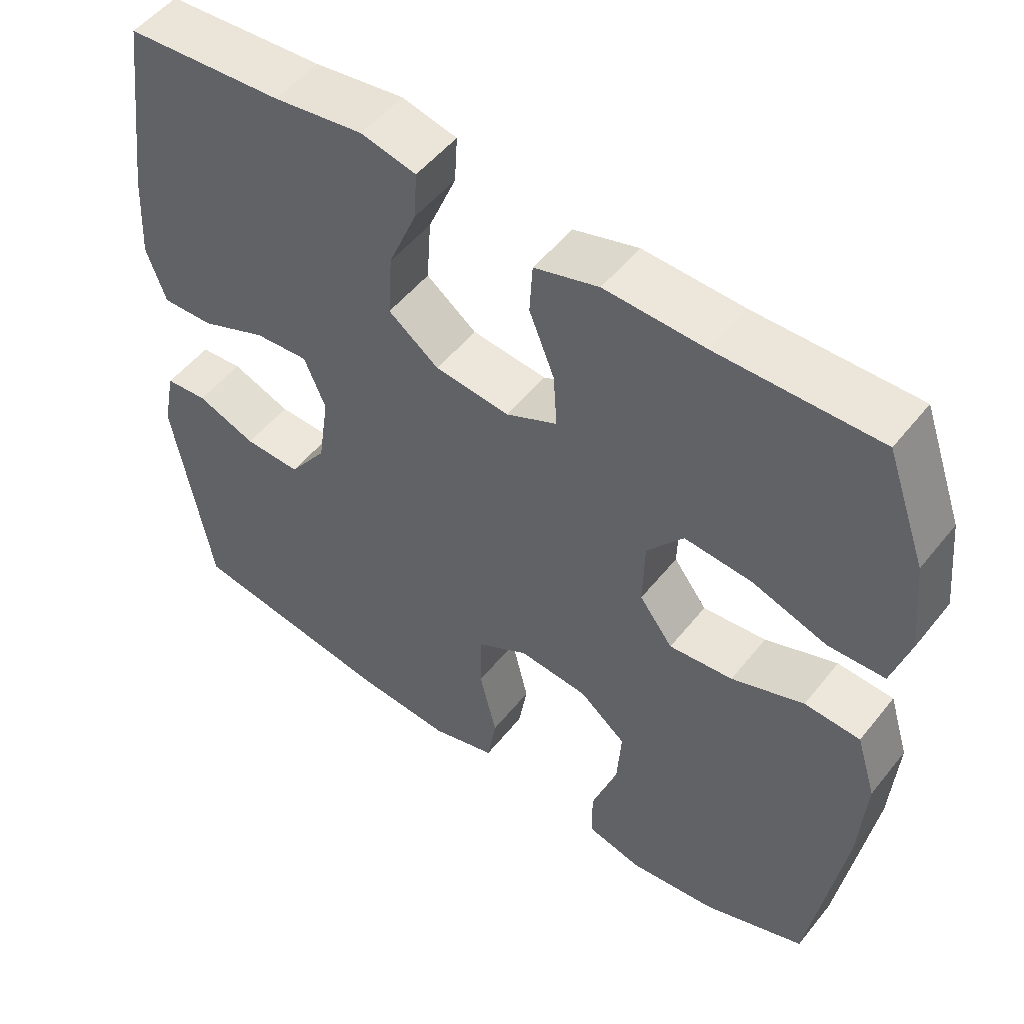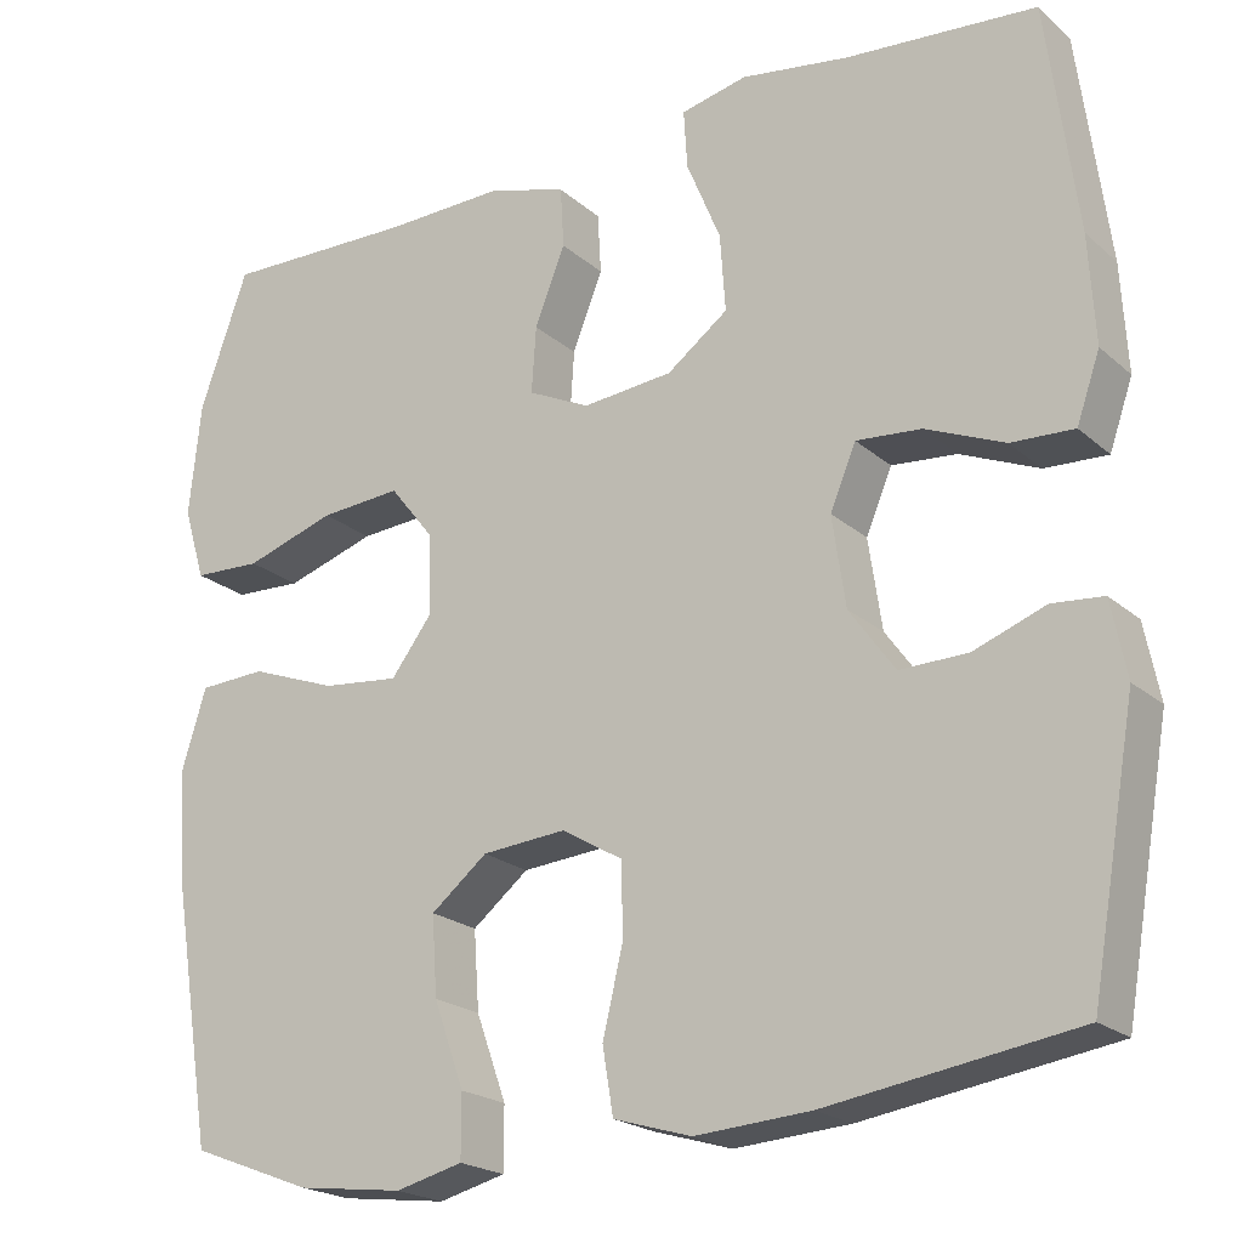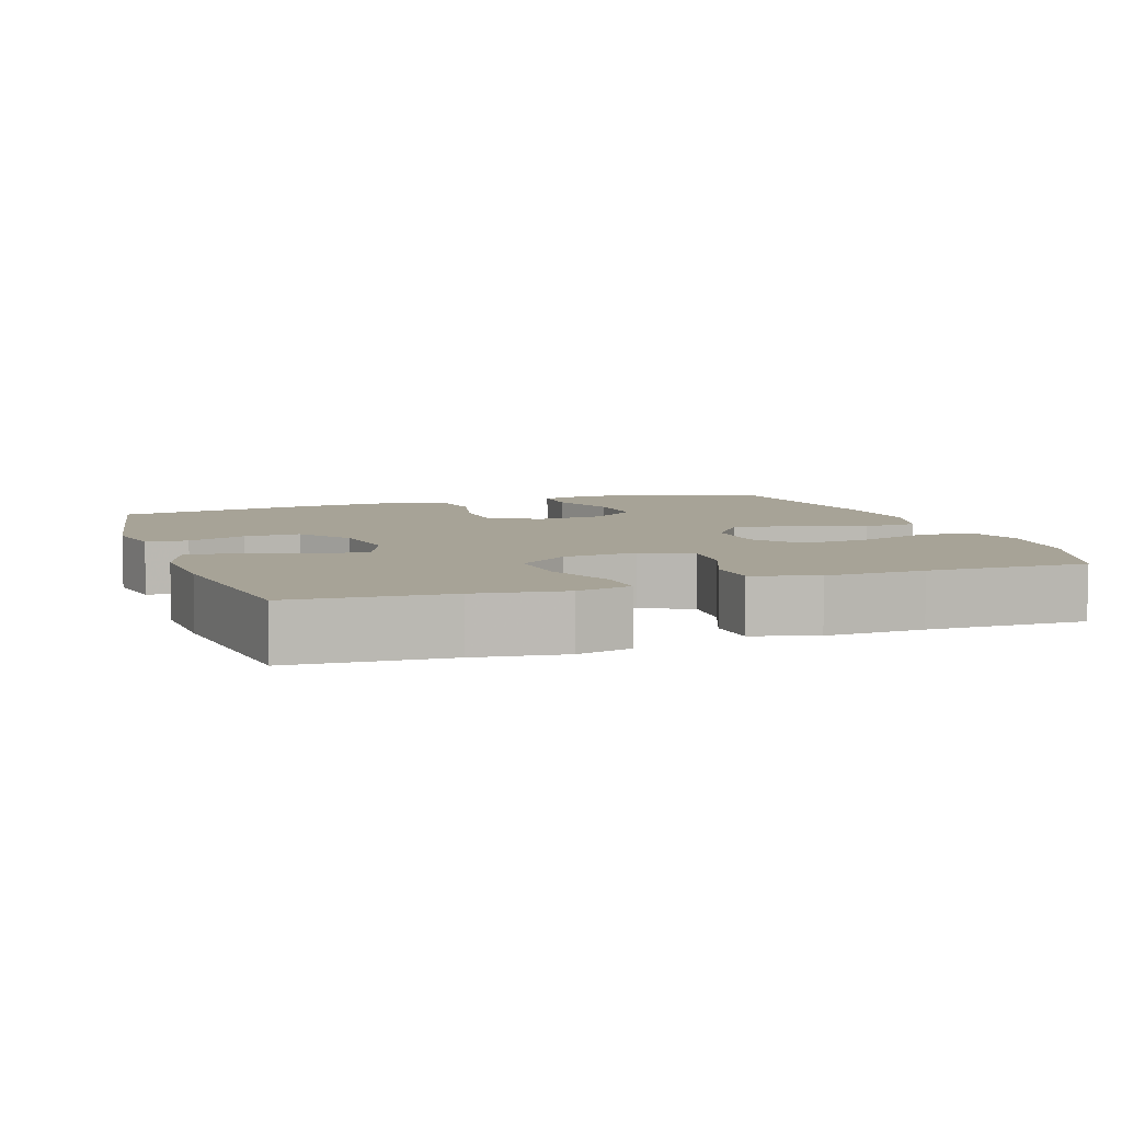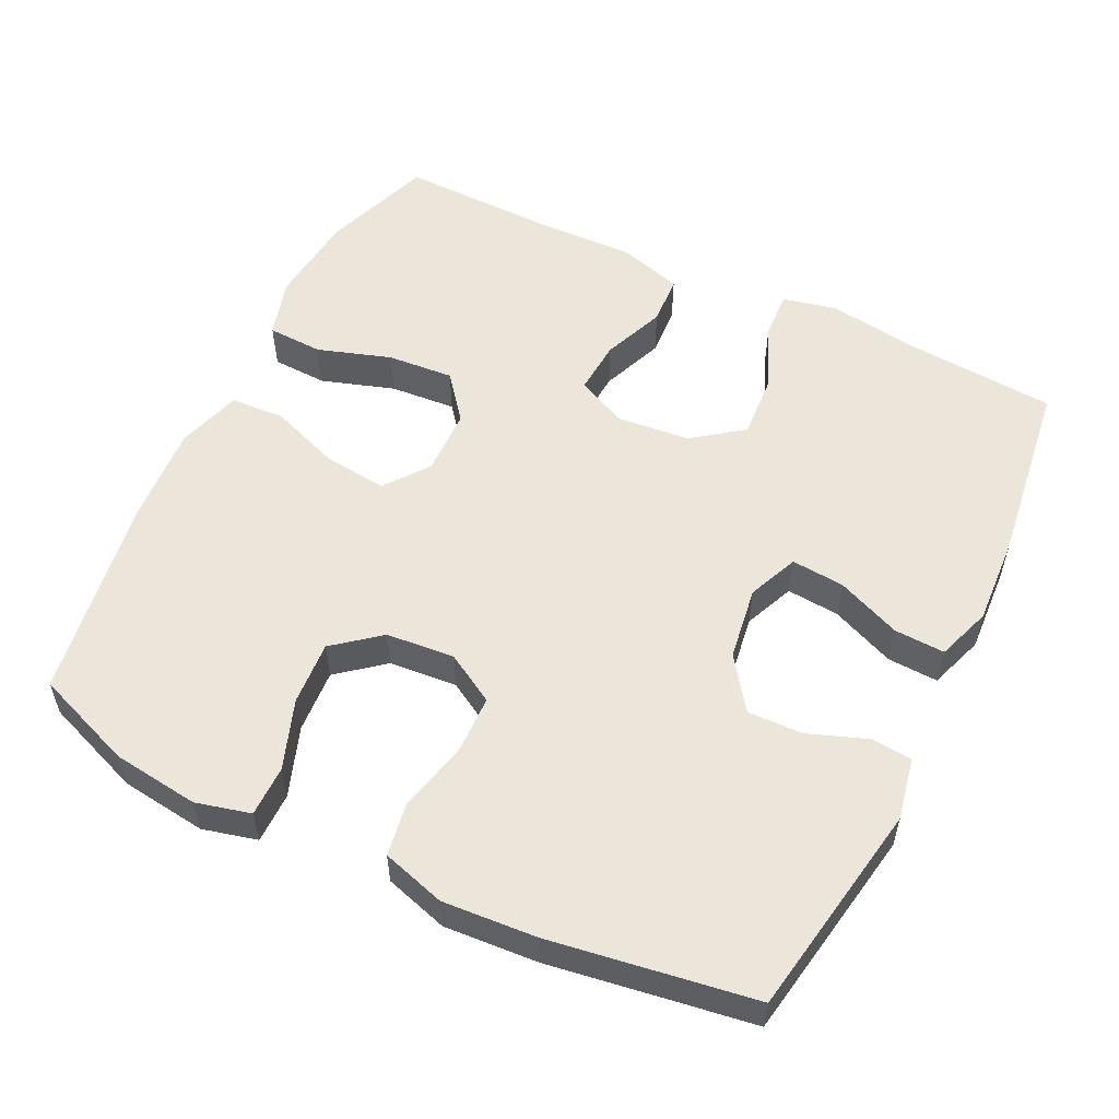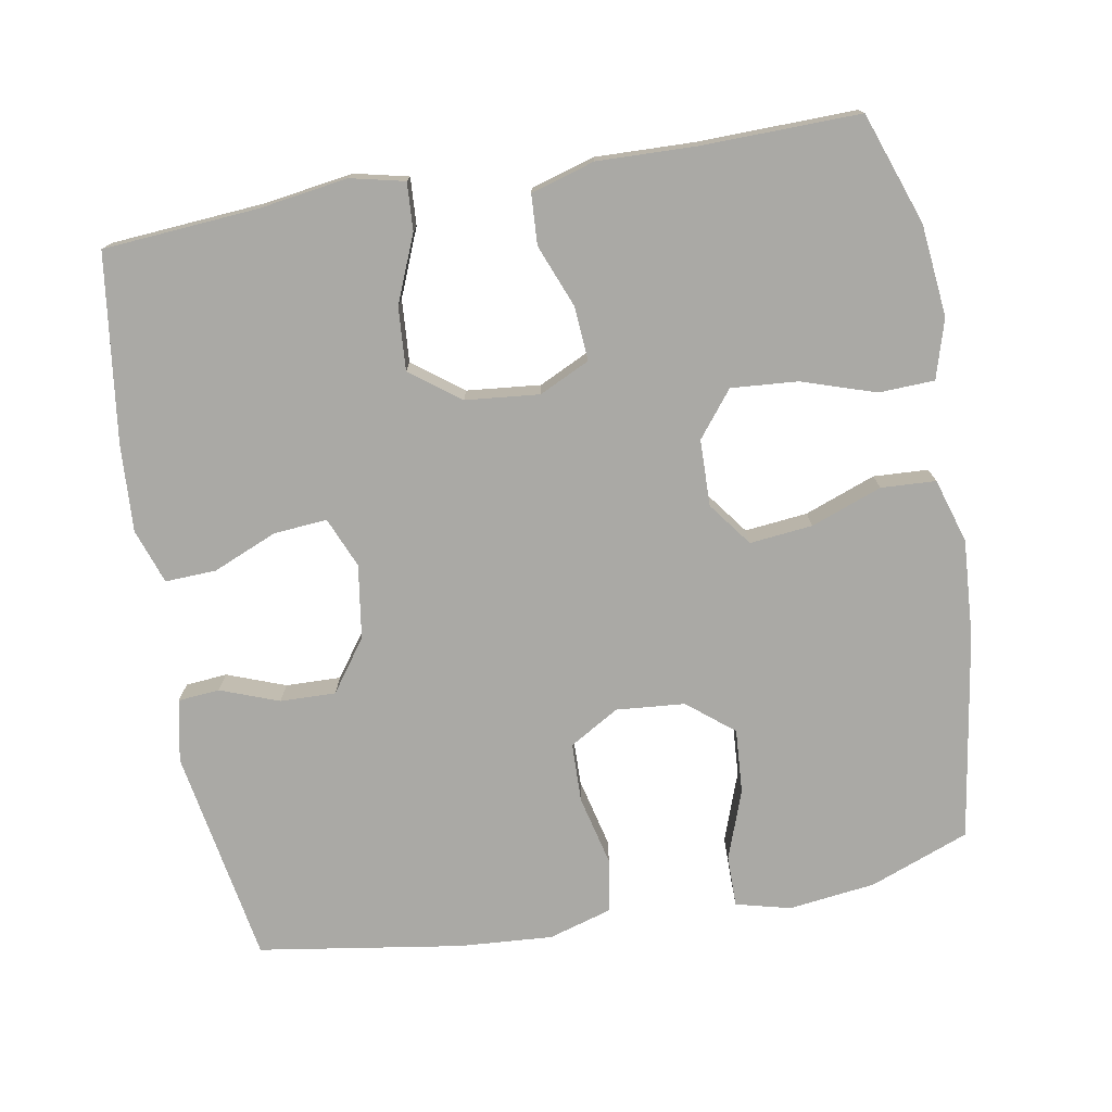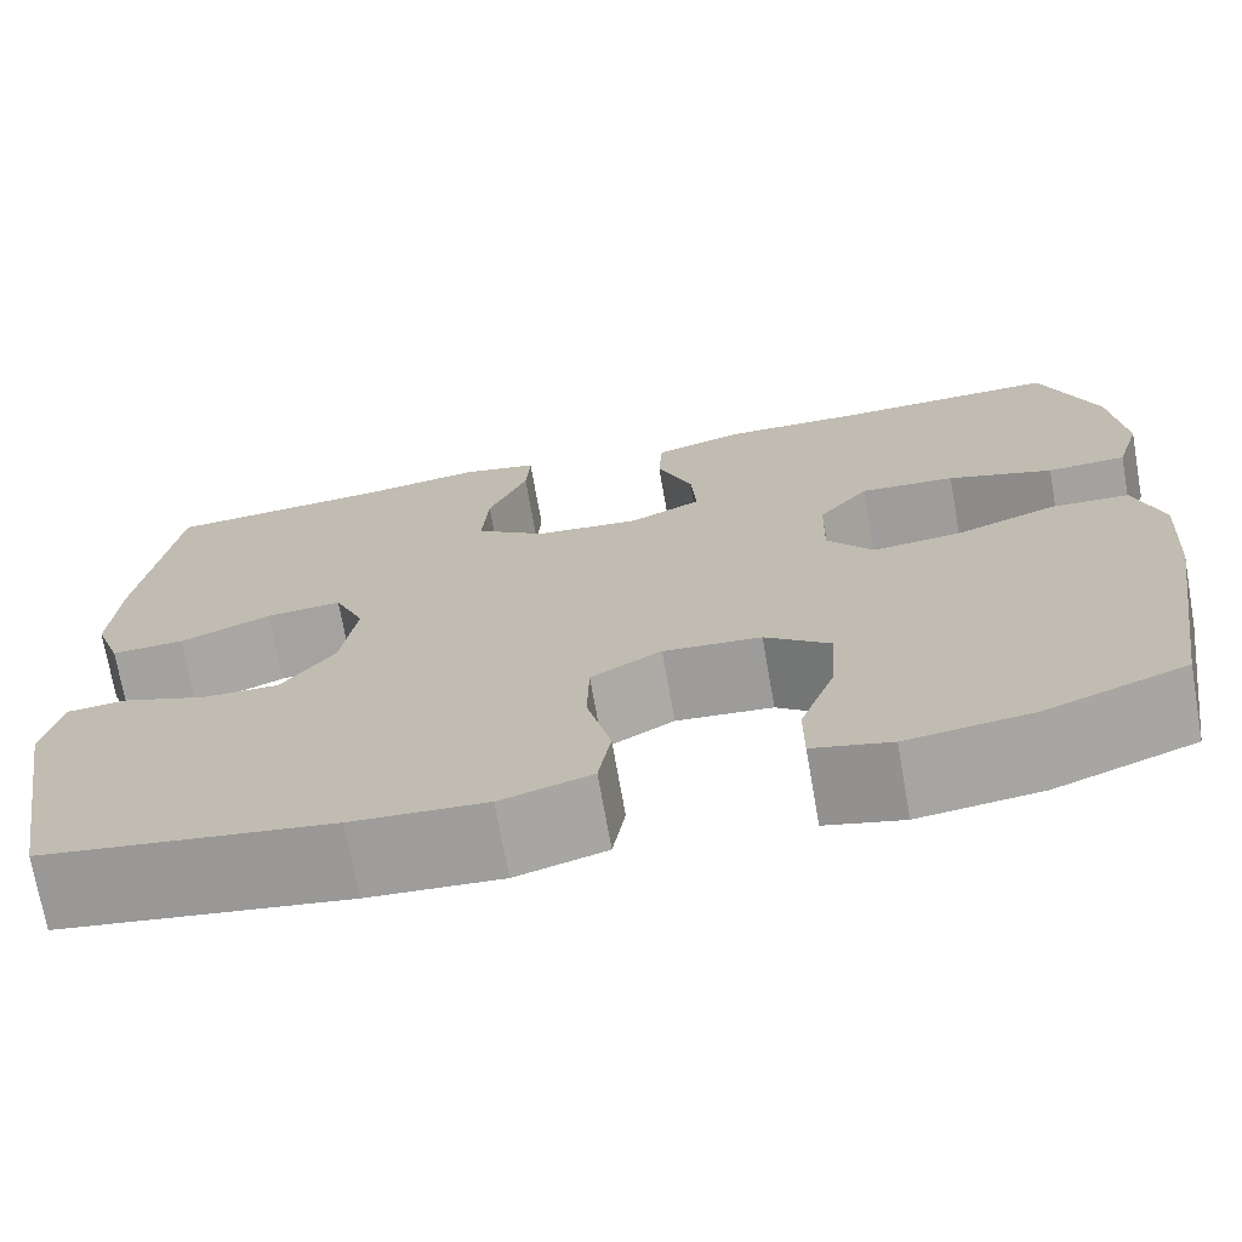
<metadata>
{"format":"obj","ext":"obj","renderer":"f3d","projection":"perspective","resolution":1024,"background":"white","views":[{"elev":51.8,"azim":37.4,"up":"+Z"},{"elev":-21.0,"azim":-146.2,"up":"+Z"},{"elev":6.7,"azim":-19.2,"up":"+Y"},{"elev":55.2,"azim":-154.0,"up":"+Y"},{"elev":-75.4,"azim":10.0,"up":"+Y"},{"elev":-71.9,"azim":10.0,"up":"+Z"}]}
</metadata>
<code>
v 0.5 0.07 -0.5
v 0.364 0.07 -0.552
v 0.245 0.07 -0.567
v 0.17 0.07 -0.548
v 0.17 0.07 -0.478
v 0.204 0.07 -0.383
v 0.21 0.07 -0.295
v 0.147 0.07 -0.244
v 0.053 0.07 -0.236
v -0.015 0.07 -0.276
v -0.017 0.07 -0.357
v 0.006 0.07 -0.453
v -0.006 0.07 -0.526
v -0.093 0.07 -0.552
v -0.222 0.07 -0.543
v -0.5 0.07 -0.5
v -0.551 0.07 -0.204
v -0.534 0.07 -0.119
v -0.477 0.07 -0.114
v -0.397 0.07 -0.144
v -0.321 0.07 -0.146
v -0.27 0.07 -0.075
v -0.255 0.07 0.026
v -0.284 0.07 0.095
v -0.357 0.07 0.089
v -0.445 0.07 0.052
v -0.515 0.07 0.049
v -0.541 0.07 0.124
v -0.534 0.07 0.244
v -0.5 0.07 0.5
v -0.288 0.07 0.516
v -0.167 0.07 0.534
v -0.093 0.07 0.517
v -0.097 0.07 0.452
v -0.135 0.07 0.36
v -0.141 0.07 0.274
v -0.073 0.07 0.223
v 0.028 0.07 0.213
v 0.097 0.07 0.246
v 0.092 0.07 0.32
v 0.058 0.07 0.406
v 0.062 0.07 0.474
v 0.149 0.07 0.5
v 0.283 0.07 0.496
v 0.5 0.07 0.5
v 0.554 0.07 0.348
v 0.567 0.07 0.222
v 0.543 0.07 0.141
v 0.467 0.07 0.138
v 0.366 0.07 0.171
v 0.275 0.07 0.178
v 0.226 0.07 0.116
v 0.224 0.07 0.025
v 0.269 0.07 -0.035
v 0.355 0.07 -0.026
v 0.452 0.07 0.01
v 0.527 0.07 0.006
v 0.554 0.07 -0.082
v 0.545 0.07 -0.216
v 0.5 0 -0.5
v 0.364 0 -0.552
v 0.245 0 -0.567
v 0.17 0 -0.548
v 0.17 0 -0.478
v 0.204 0 -0.383
v 0.21 0 -0.295
v 0.147 0 -0.244
v 0.053 0 -0.236
v -0.015 0 -0.276
v -0.017 0 -0.357
v 0.006 0 -0.453
v -0.006 0 -0.526
v -0.093 0 -0.552
v -0.222 0 -0.543
v -0.5 0 -0.5
v -0.551 0 -0.204
v -0.534 0 -0.119
v -0.477 0 -0.114
v -0.397 0 -0.144
v -0.321 0 -0.146
v -0.27 0 -0.075
v -0.255 0 0.026
v -0.284 0 0.095
v -0.357 0 0.089
v -0.445 0 0.052
v -0.515 0 0.049
v -0.541 0 0.124
v -0.534 0 0.244
v -0.5 0 0.5
v -0.288 0 0.516
v -0.167 0 0.534
v -0.093 0 0.517
v -0.097 0 0.452
v -0.135 0 0.36
v -0.141 0 0.274
v -0.073 0 0.223
v 0.028 0 0.213
v 0.097 0 0.246
v 0.092 0 0.32
v 0.058 0 0.406
v 0.062 0 0.474
v 0.149 0 0.5
v 0.283 0 0.496
v 0.5 0 0.5
v 0.554 0 0.348
v 0.567 0 0.222
v 0.543 0 0.141
v 0.467 0 0.138
v 0.366 0 0.171
v 0.275 0 0.178
v 0.226 0 0.116
v 0.224 0 0.025
v 0.269 0 -0.035
v 0.355 0 -0.026
v 0.452 0 0.01
v 0.527 0 0.006
v 0.554 0 -0.082
v 0.545 0 -0.216
f 55 56 57 58
f 54 55 58 59
f 47 48 49 50
f 47 50 51
f 44 45 46 47
f 44 47 51
f 43 44 51 52
f 40 41 42 43
f 39 40 43 52
f 32 33 34 35
f 31 32 35 36
f 30 31 36
f 29 30 36 37
f 25 26 27 28
f 24 25 28 29
f 17 18 19 20
f 17 20 21
f 16 17 21
f 15 16 21 22
f 11 12 13 14
f 10 11 14 15
f 3 4 5 6
f 3 6 7
f 2 3 7
f 54 59 1 2
f 53 54 2 7
f 38 39 52 53
f 38 53 7 8
f 24 29 37 38
f 23 24 38 8
f 10 15 22 23
f 9 10 23
f 8 9 23
f 117 116 115 114
f 118 117 114 113
f 109 108 107 106
f 110 109 106
f 106 105 104 103
f 110 106 103
f 111 110 103 102
f 102 101 100 99
f 111 102 99 98
f 94 93 92 91
f 95 94 91 90
f 95 90 89
f 96 95 89 88
f 87 86 85 84
f 88 87 84 83
f 79 78 77 76
f 80 79 76
f 80 76 75
f 81 80 75 74
f 73 72 71 70
f 74 73 70 69
f 65 64 63 62
f 66 65 62
f 66 62 61
f 61 60 118 113
f 66 61 113 112
f 112 111 98 97
f 67 66 112 97
f 97 96 88 83
f 67 97 83 82
f 82 81 74 69
f 82 69 68
f 82 68 67
f 1 60 61 2
f 2 61 62 3
f 3 62 63 4
f 4 63 64 5
f 5 64 65 6
f 6 65 66 7
f 7 66 67 8
f 8 67 68 9
f 9 68 69 10
f 10 69 70 11
f 11 70 71 12
f 12 71 72 13
f 13 72 73 14
f 14 73 74 15
f 15 74 75 16
f 16 75 76 17
f 17 76 77 18
f 18 77 78 19
f 19 78 79 20
f 20 79 80 21
f 21 80 81 22
f 22 81 82 23
f 23 82 83 24
f 24 83 84 25
f 25 84 85 26
f 26 85 86 27
f 27 86 87 28
f 28 87 88 29
f 29 88 89 30
f 30 89 90 31
f 31 90 91 32
f 32 91 92 33
f 33 92 93 34
f 34 93 94 35
f 35 94 95 36
f 36 95 96 37
f 37 96 97 38
f 38 97 98 39
f 39 98 99 40
f 40 99 100 41
f 41 100 101 42
f 42 101 102 43
f 43 102 103 44
f 44 103 104 45
f 45 104 105 46
f 46 105 106 47
f 47 106 107 48
f 48 107 108 49
f 49 108 109 50
f 50 109 110 51
f 51 110 111 52
f 52 111 112 53
f 53 112 113 54
f 54 113 114 55
f 55 114 115 56
f 56 115 116 57
f 57 116 117 58
f 58 117 118 59
f 59 118 60 1

</code>
